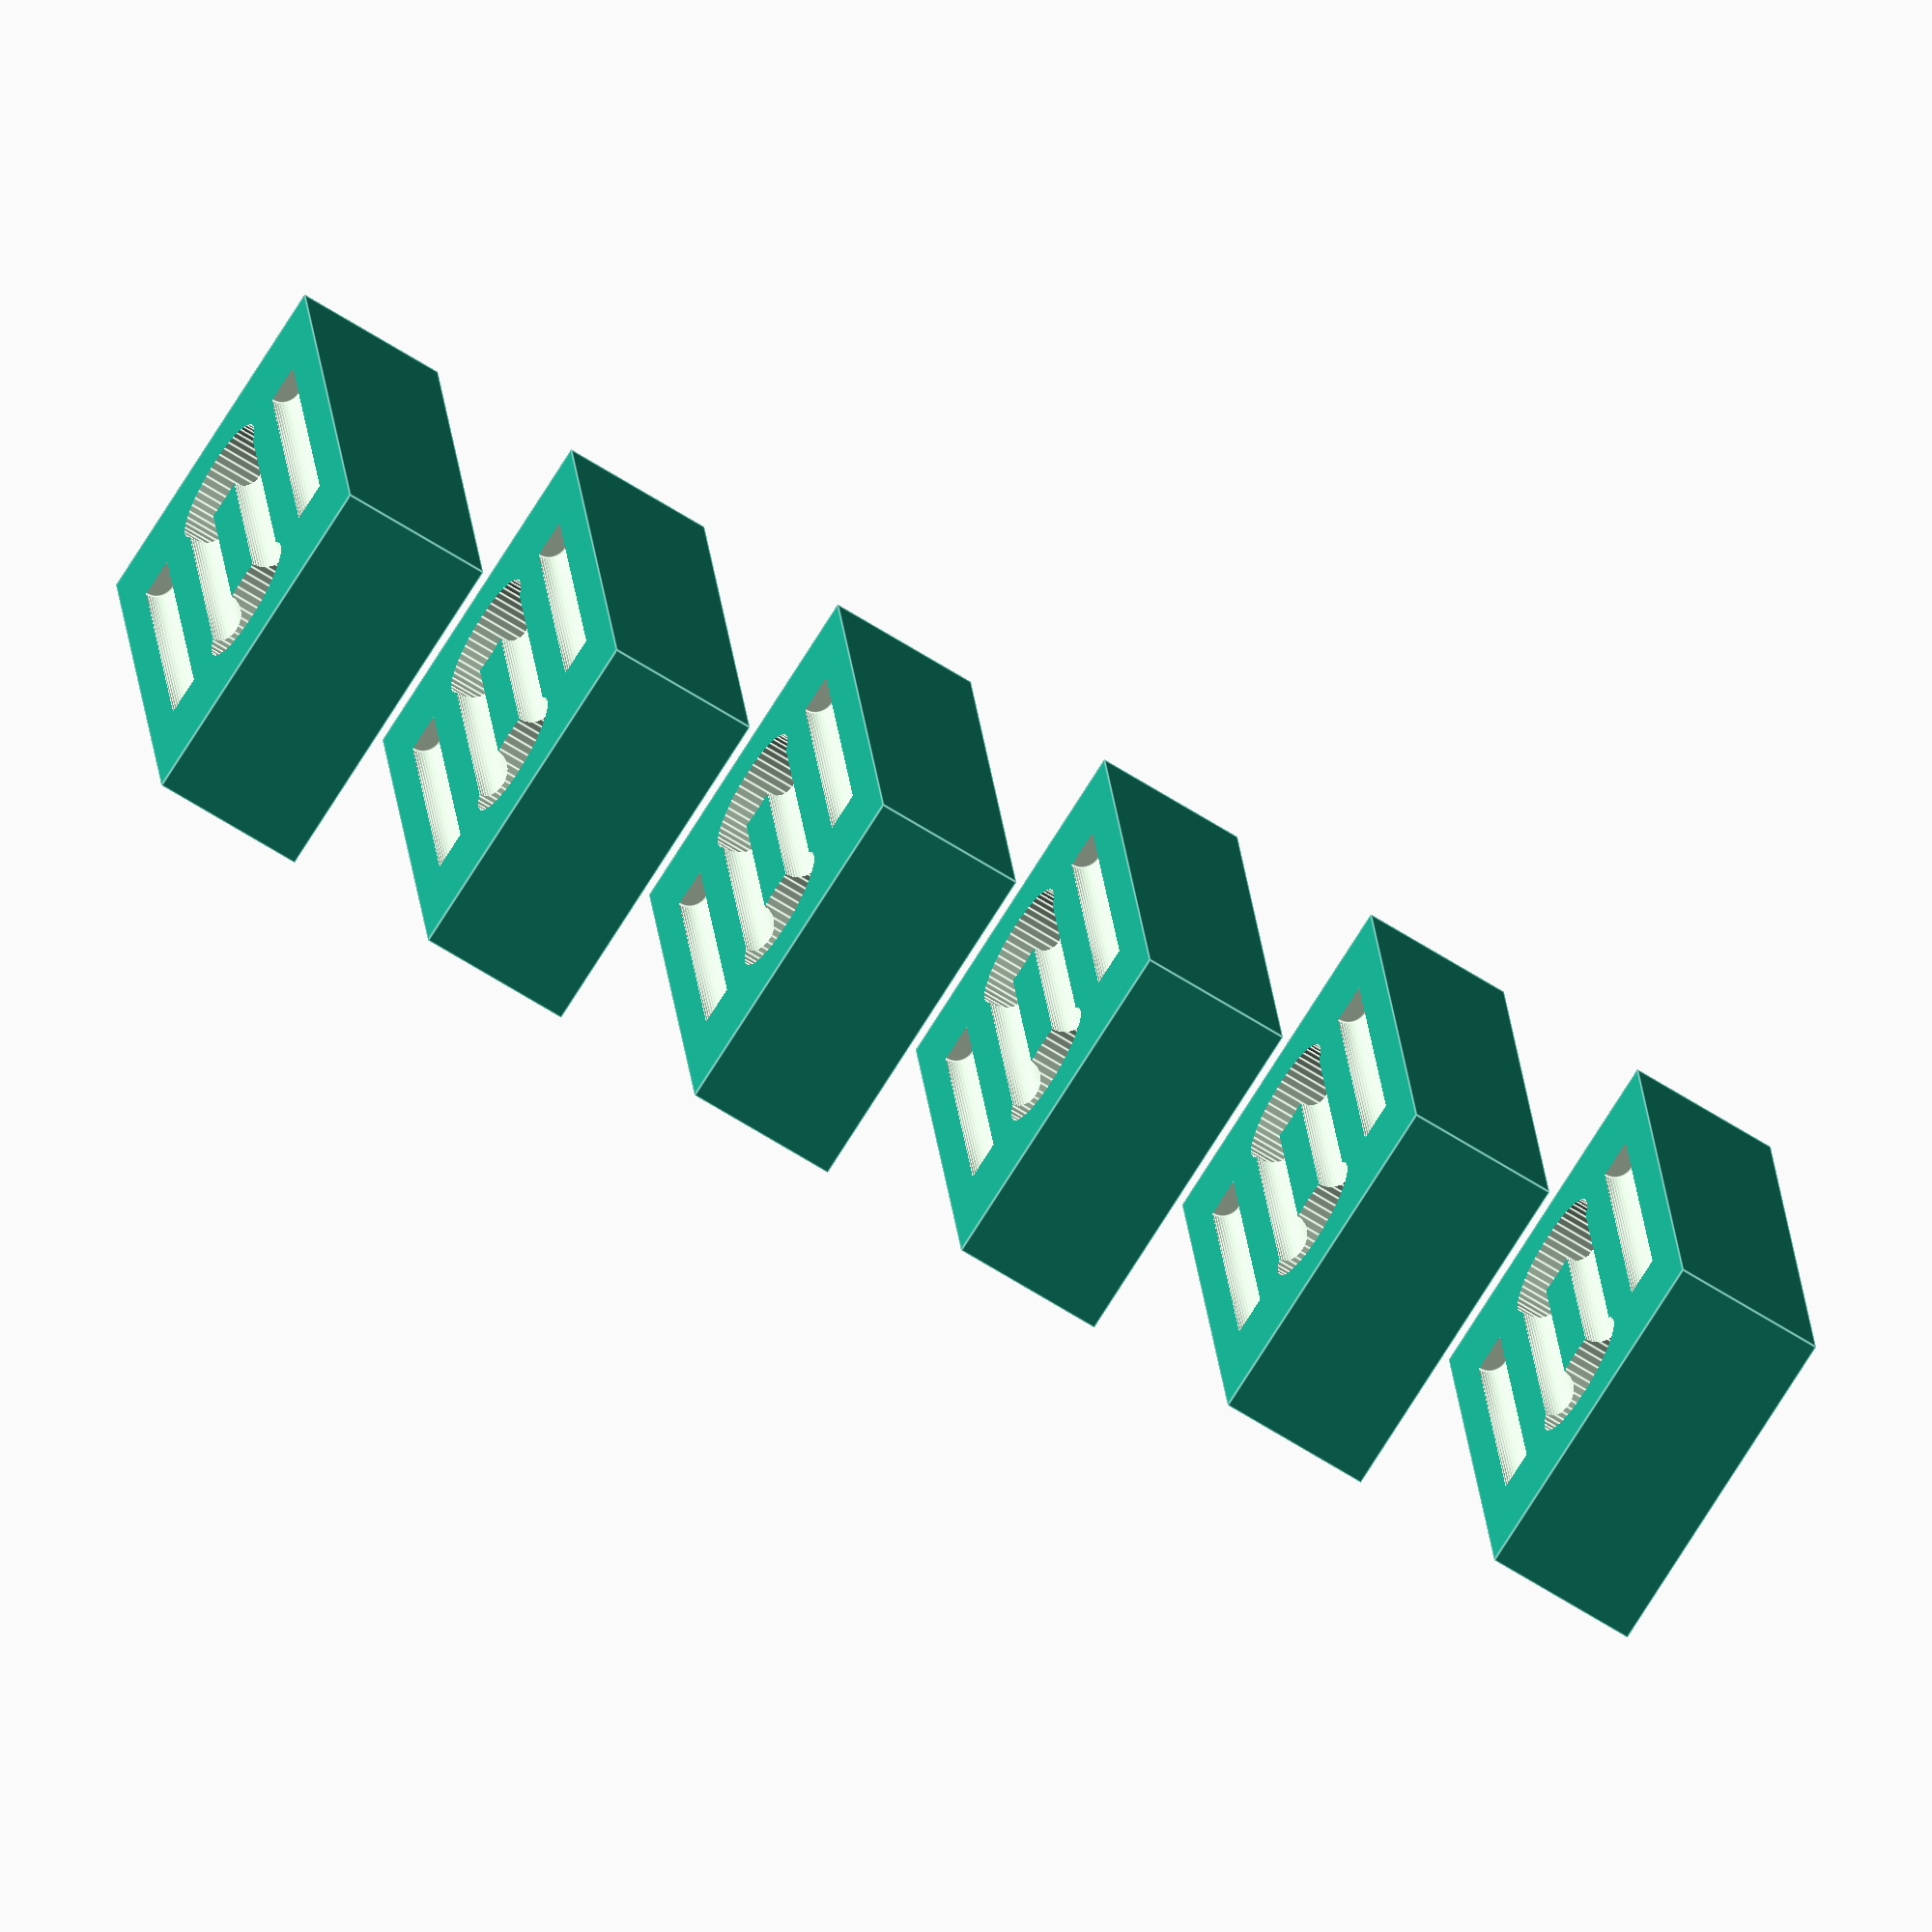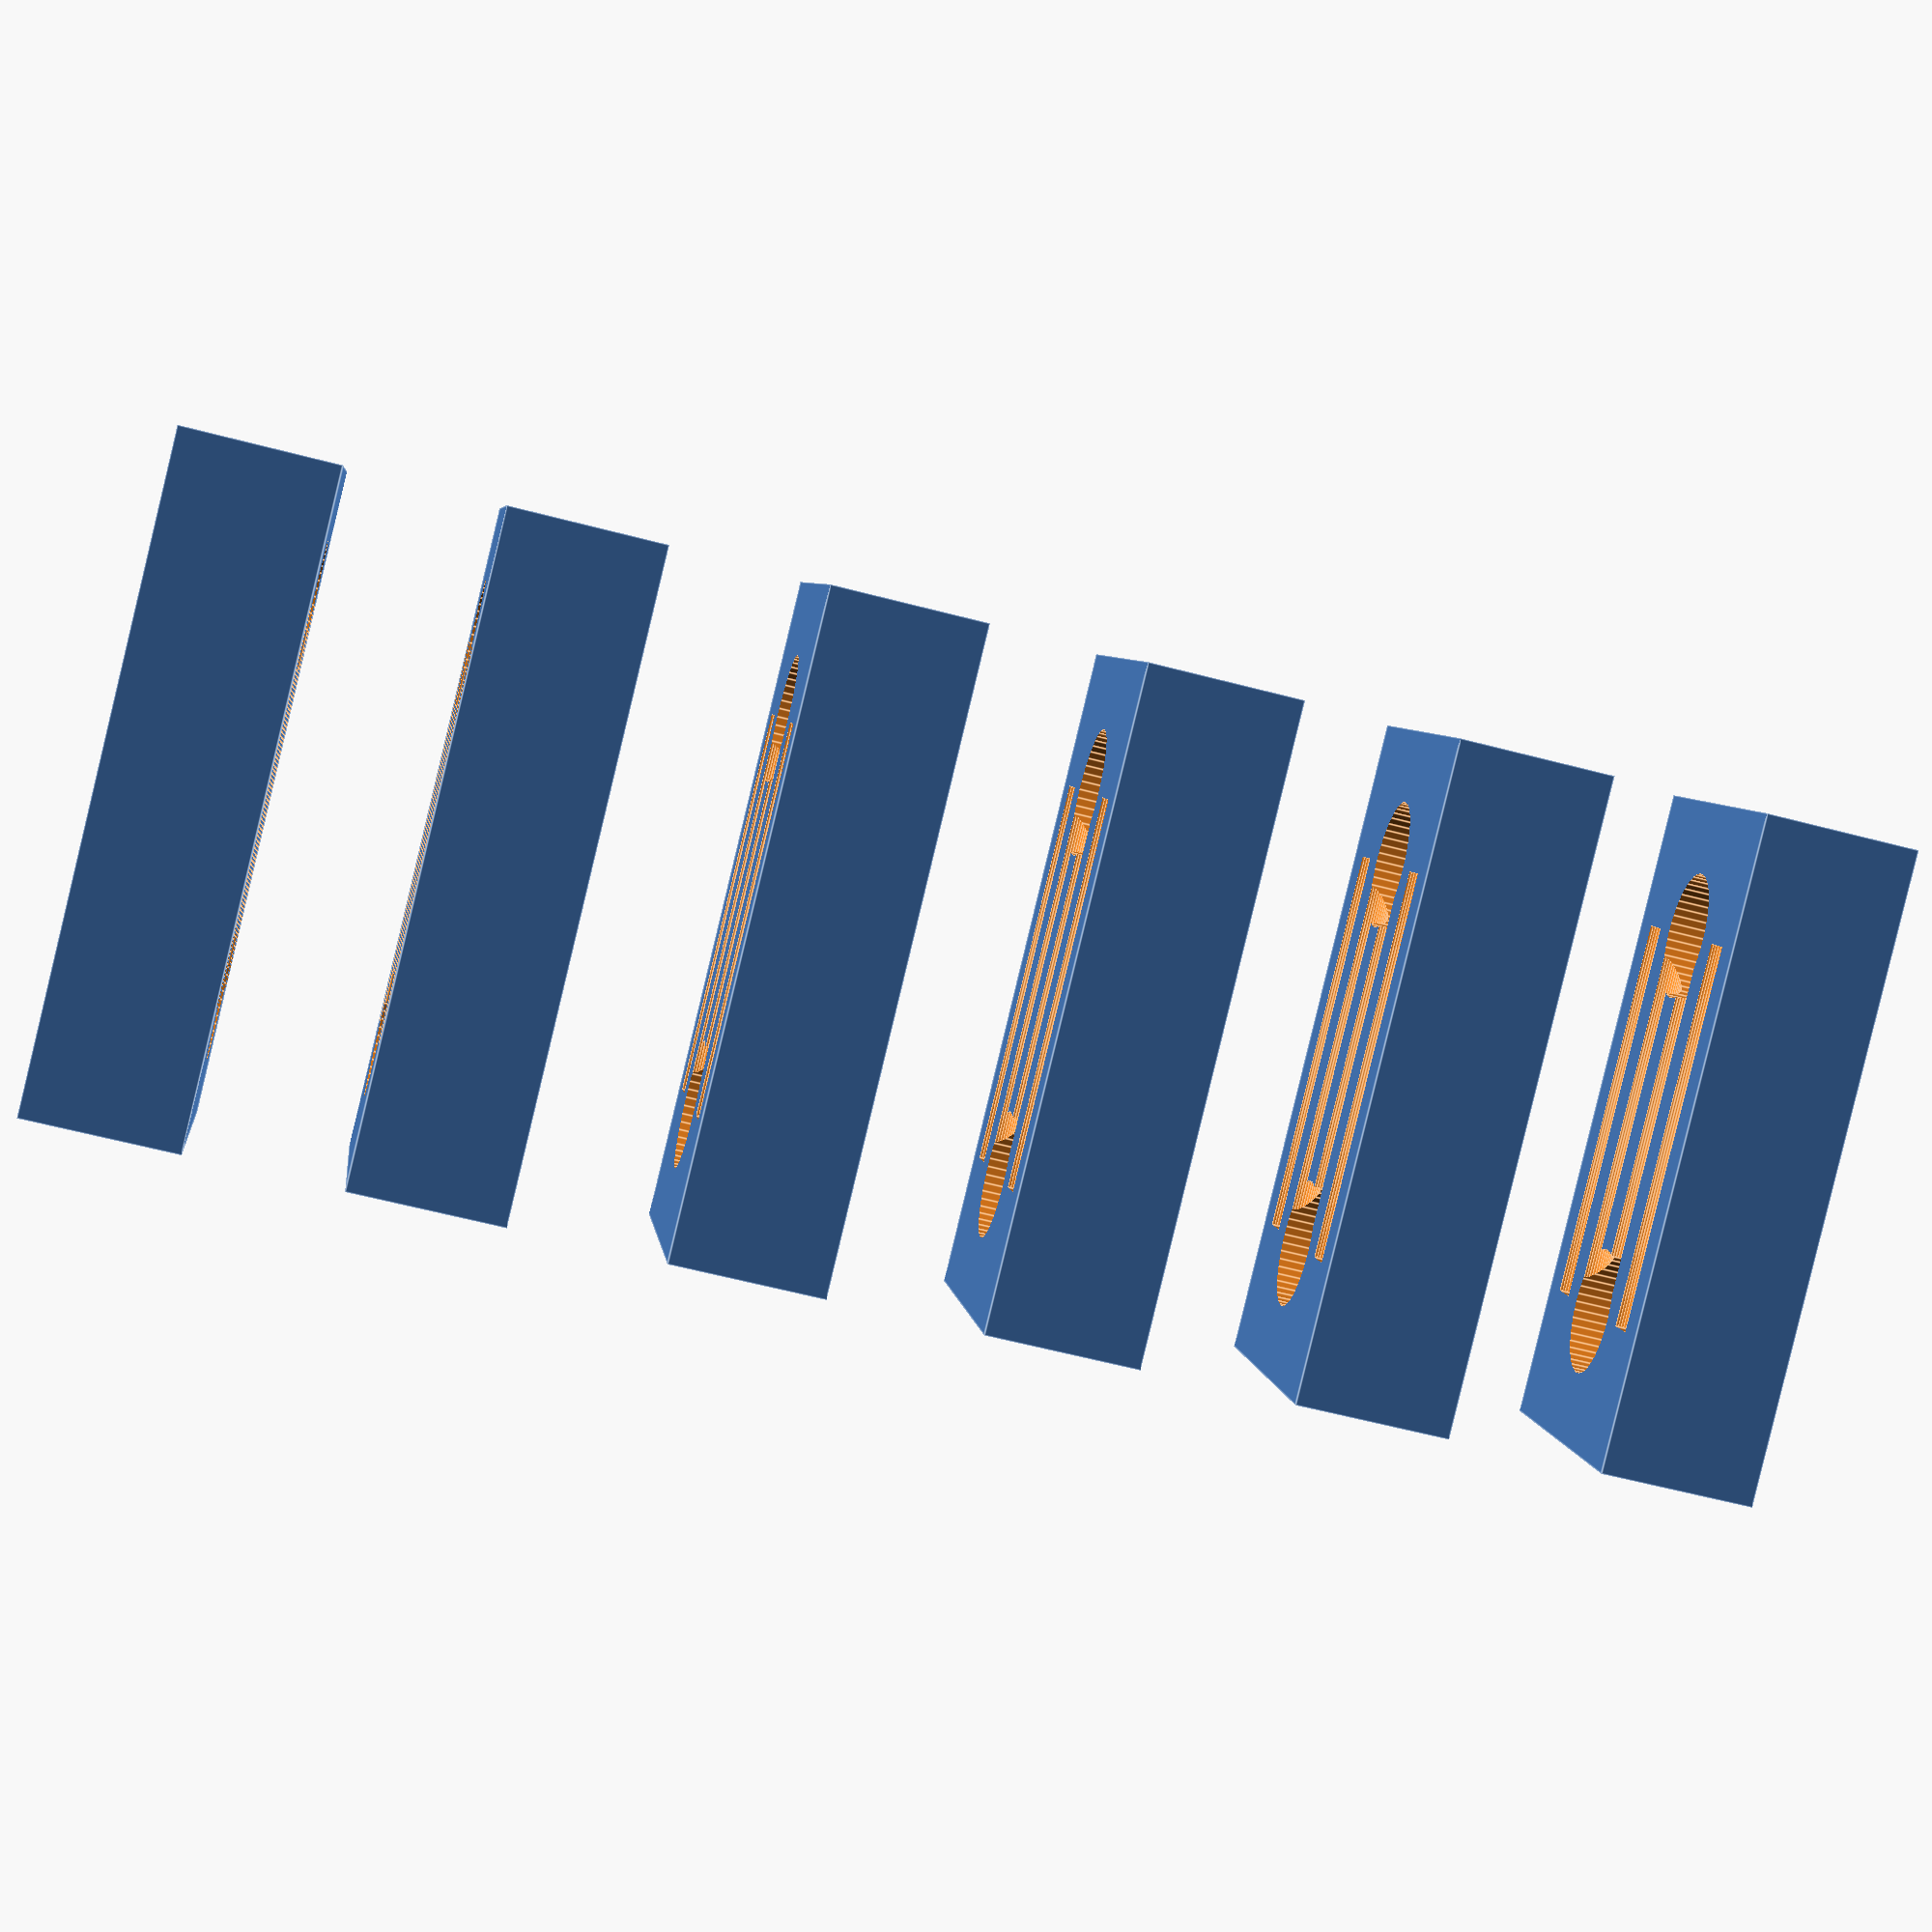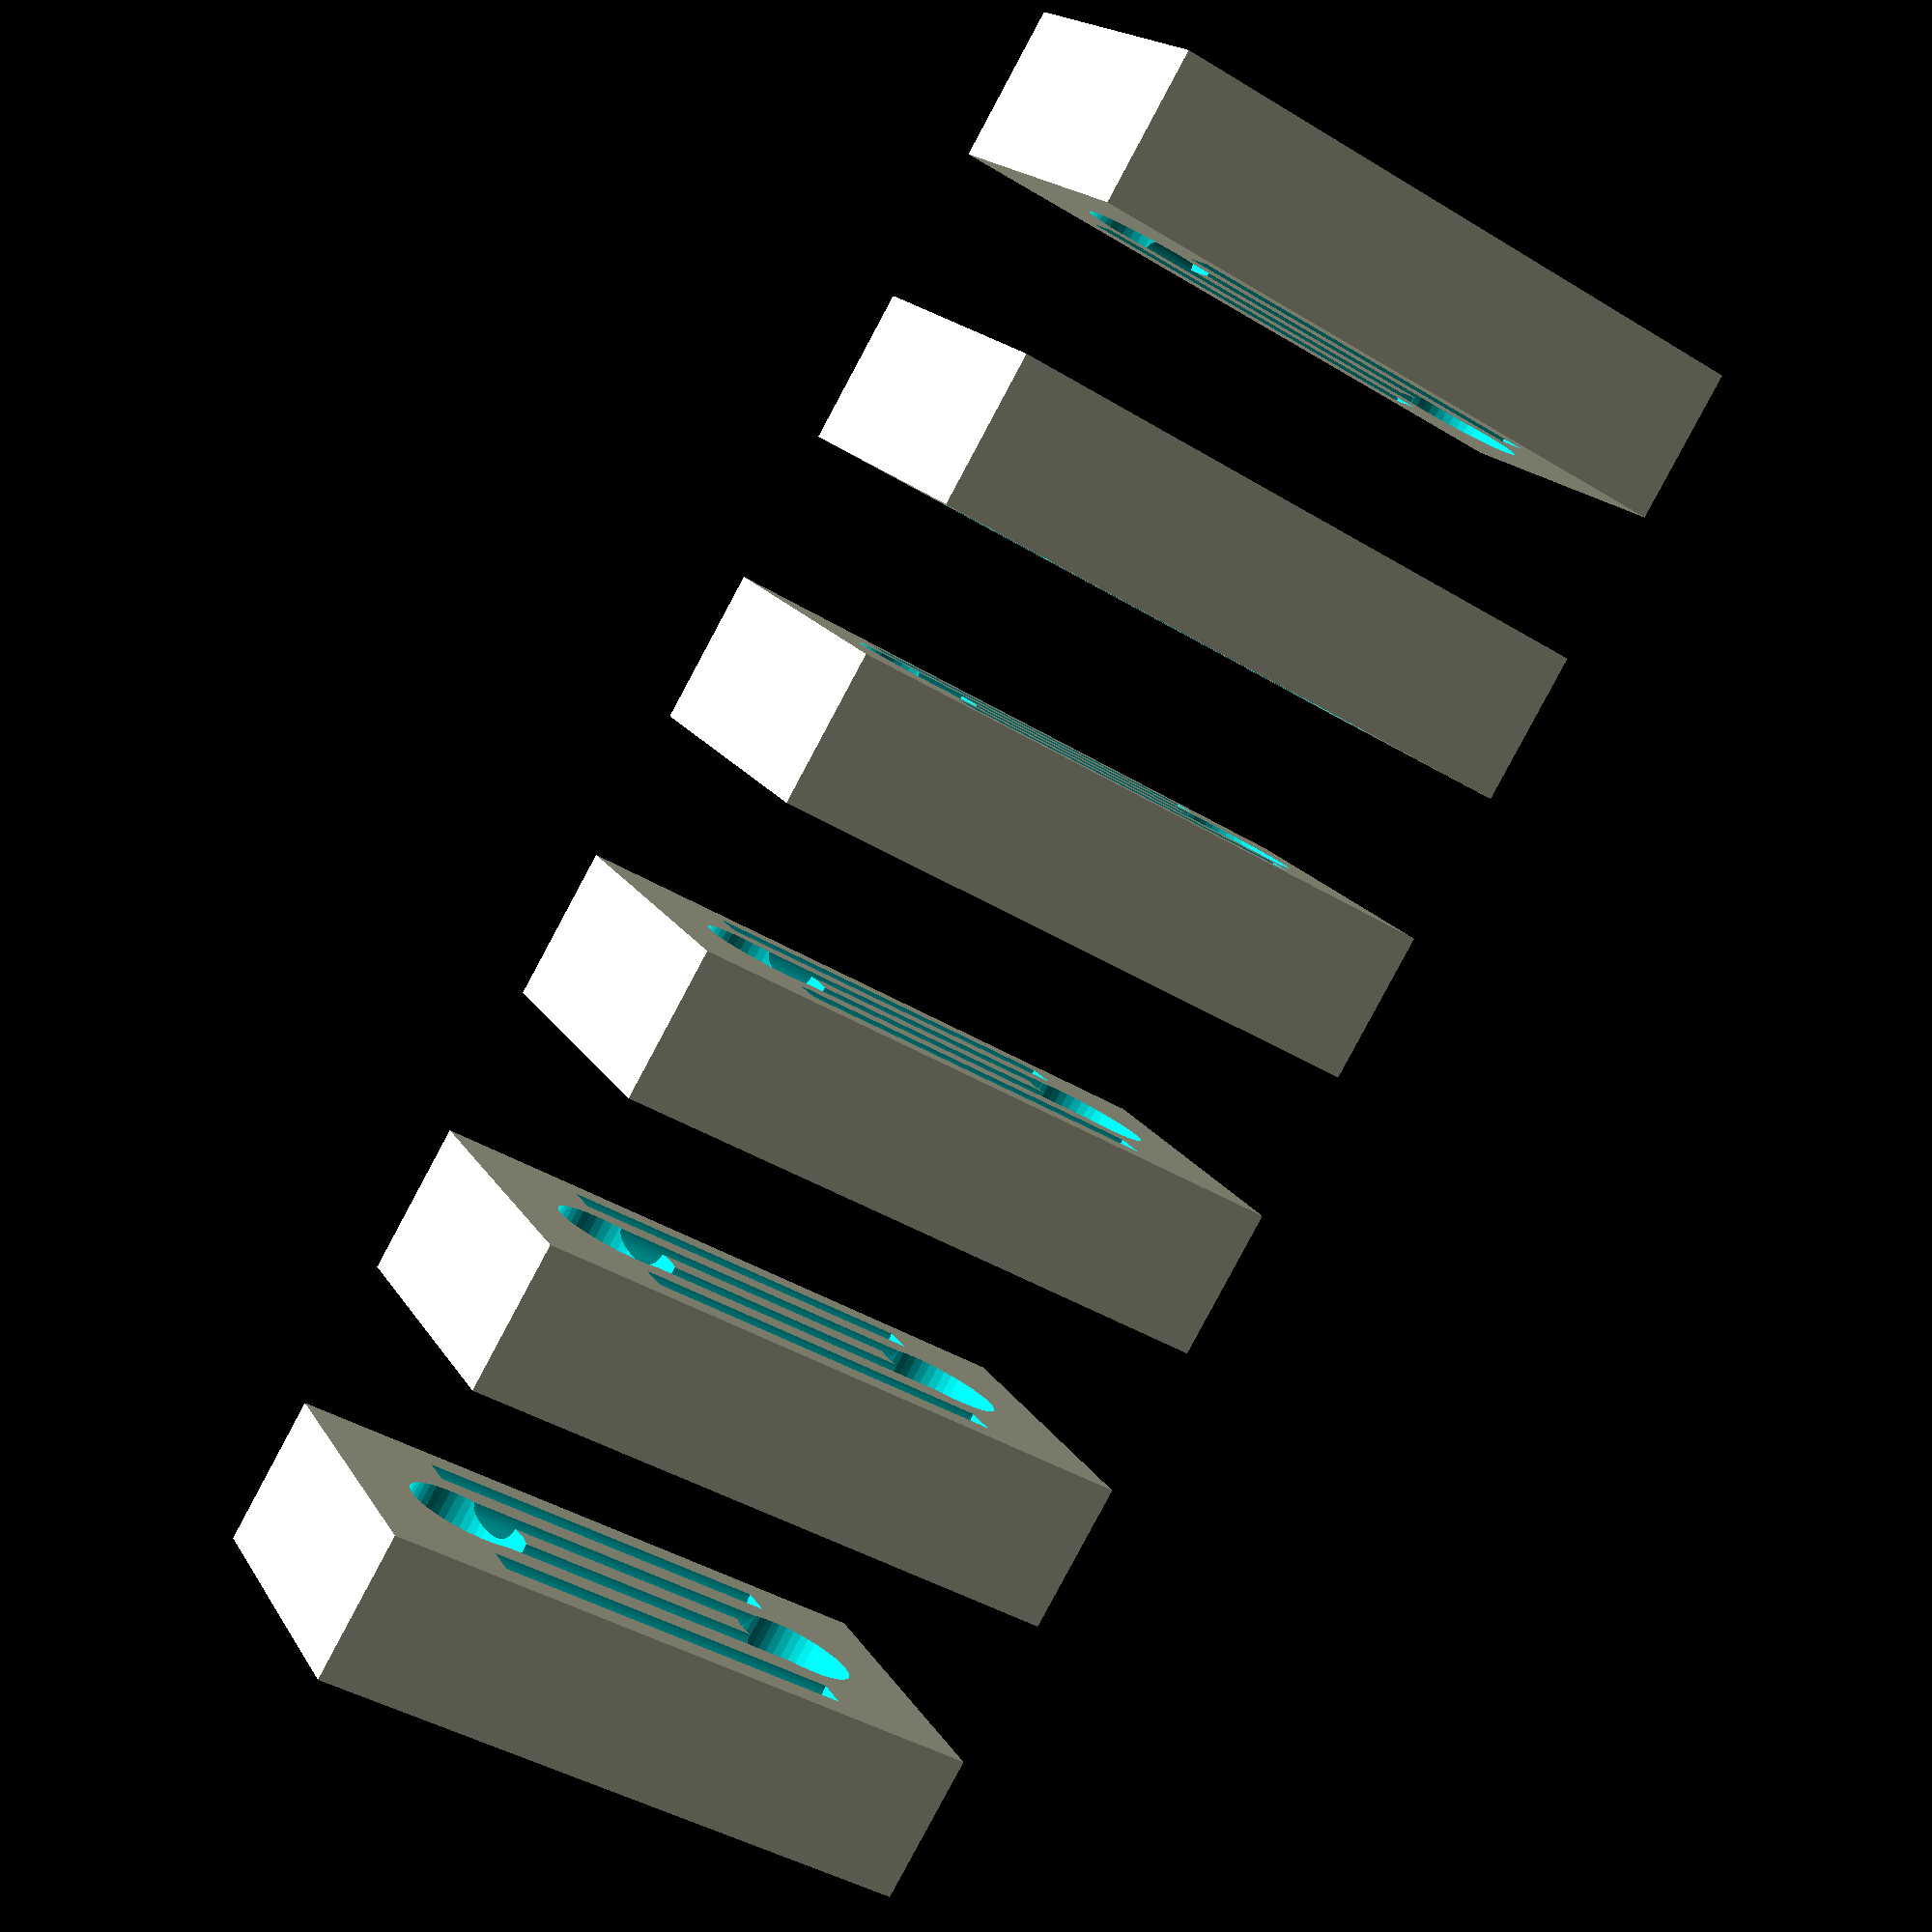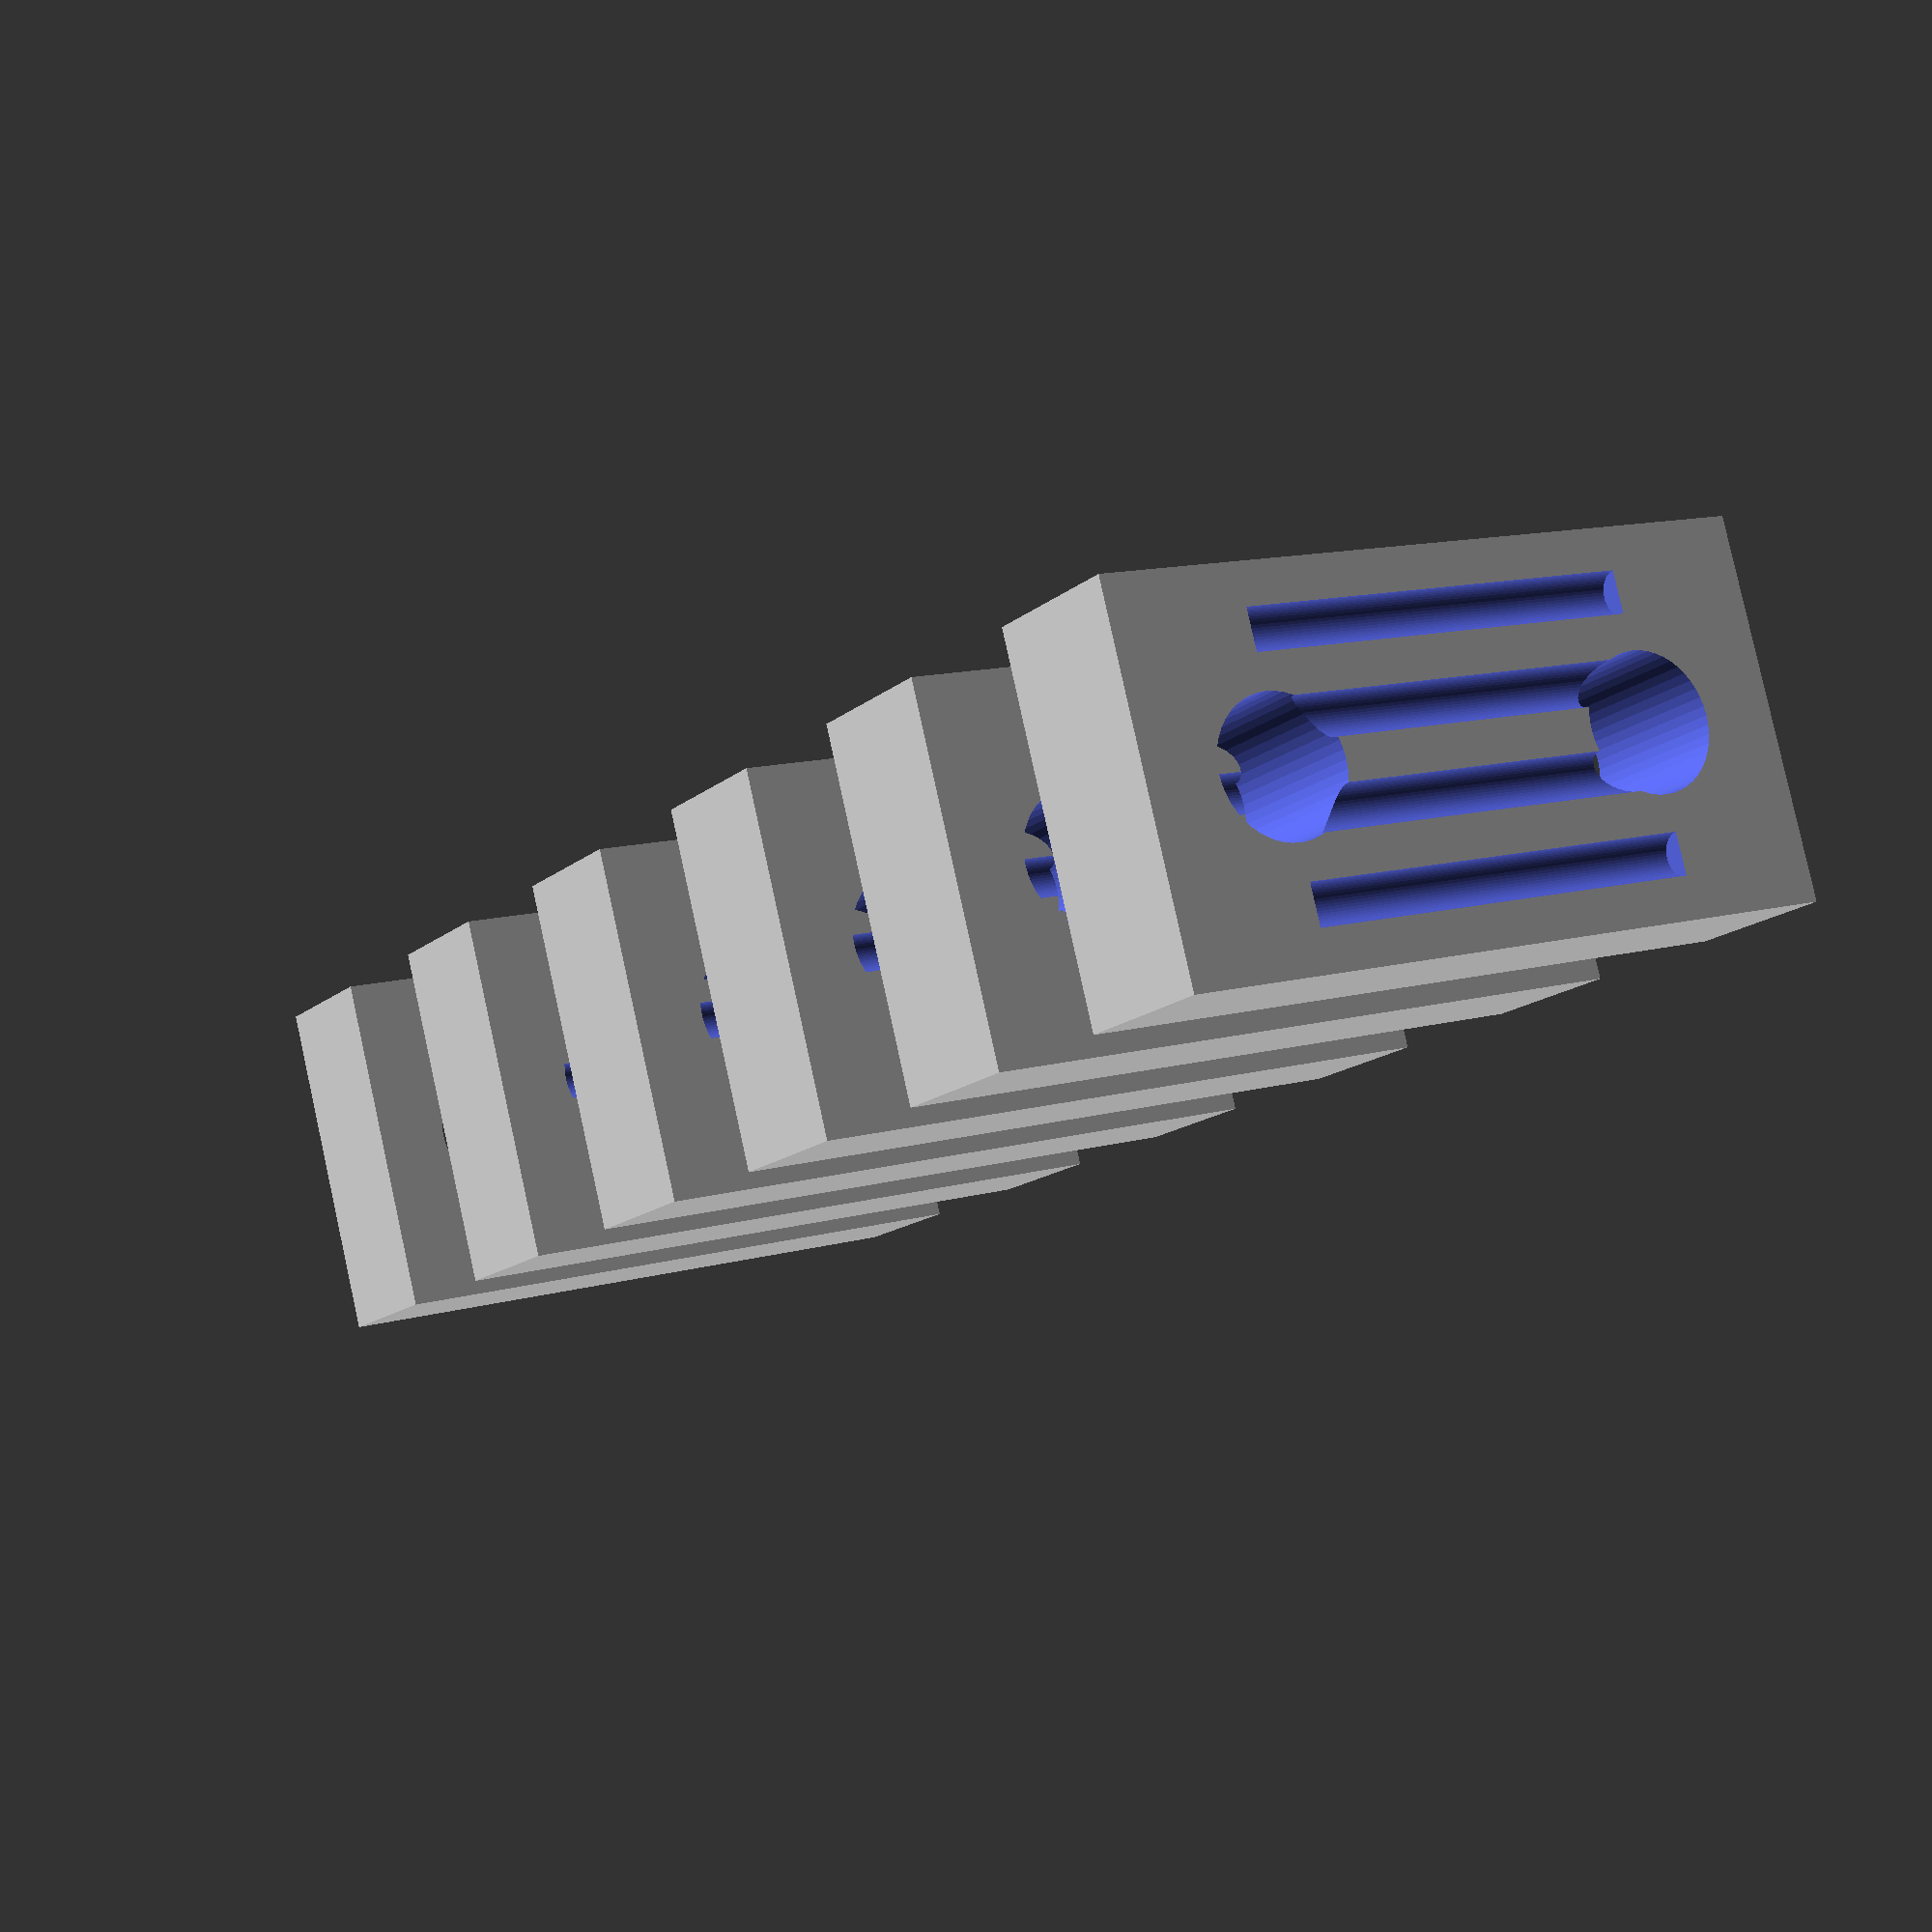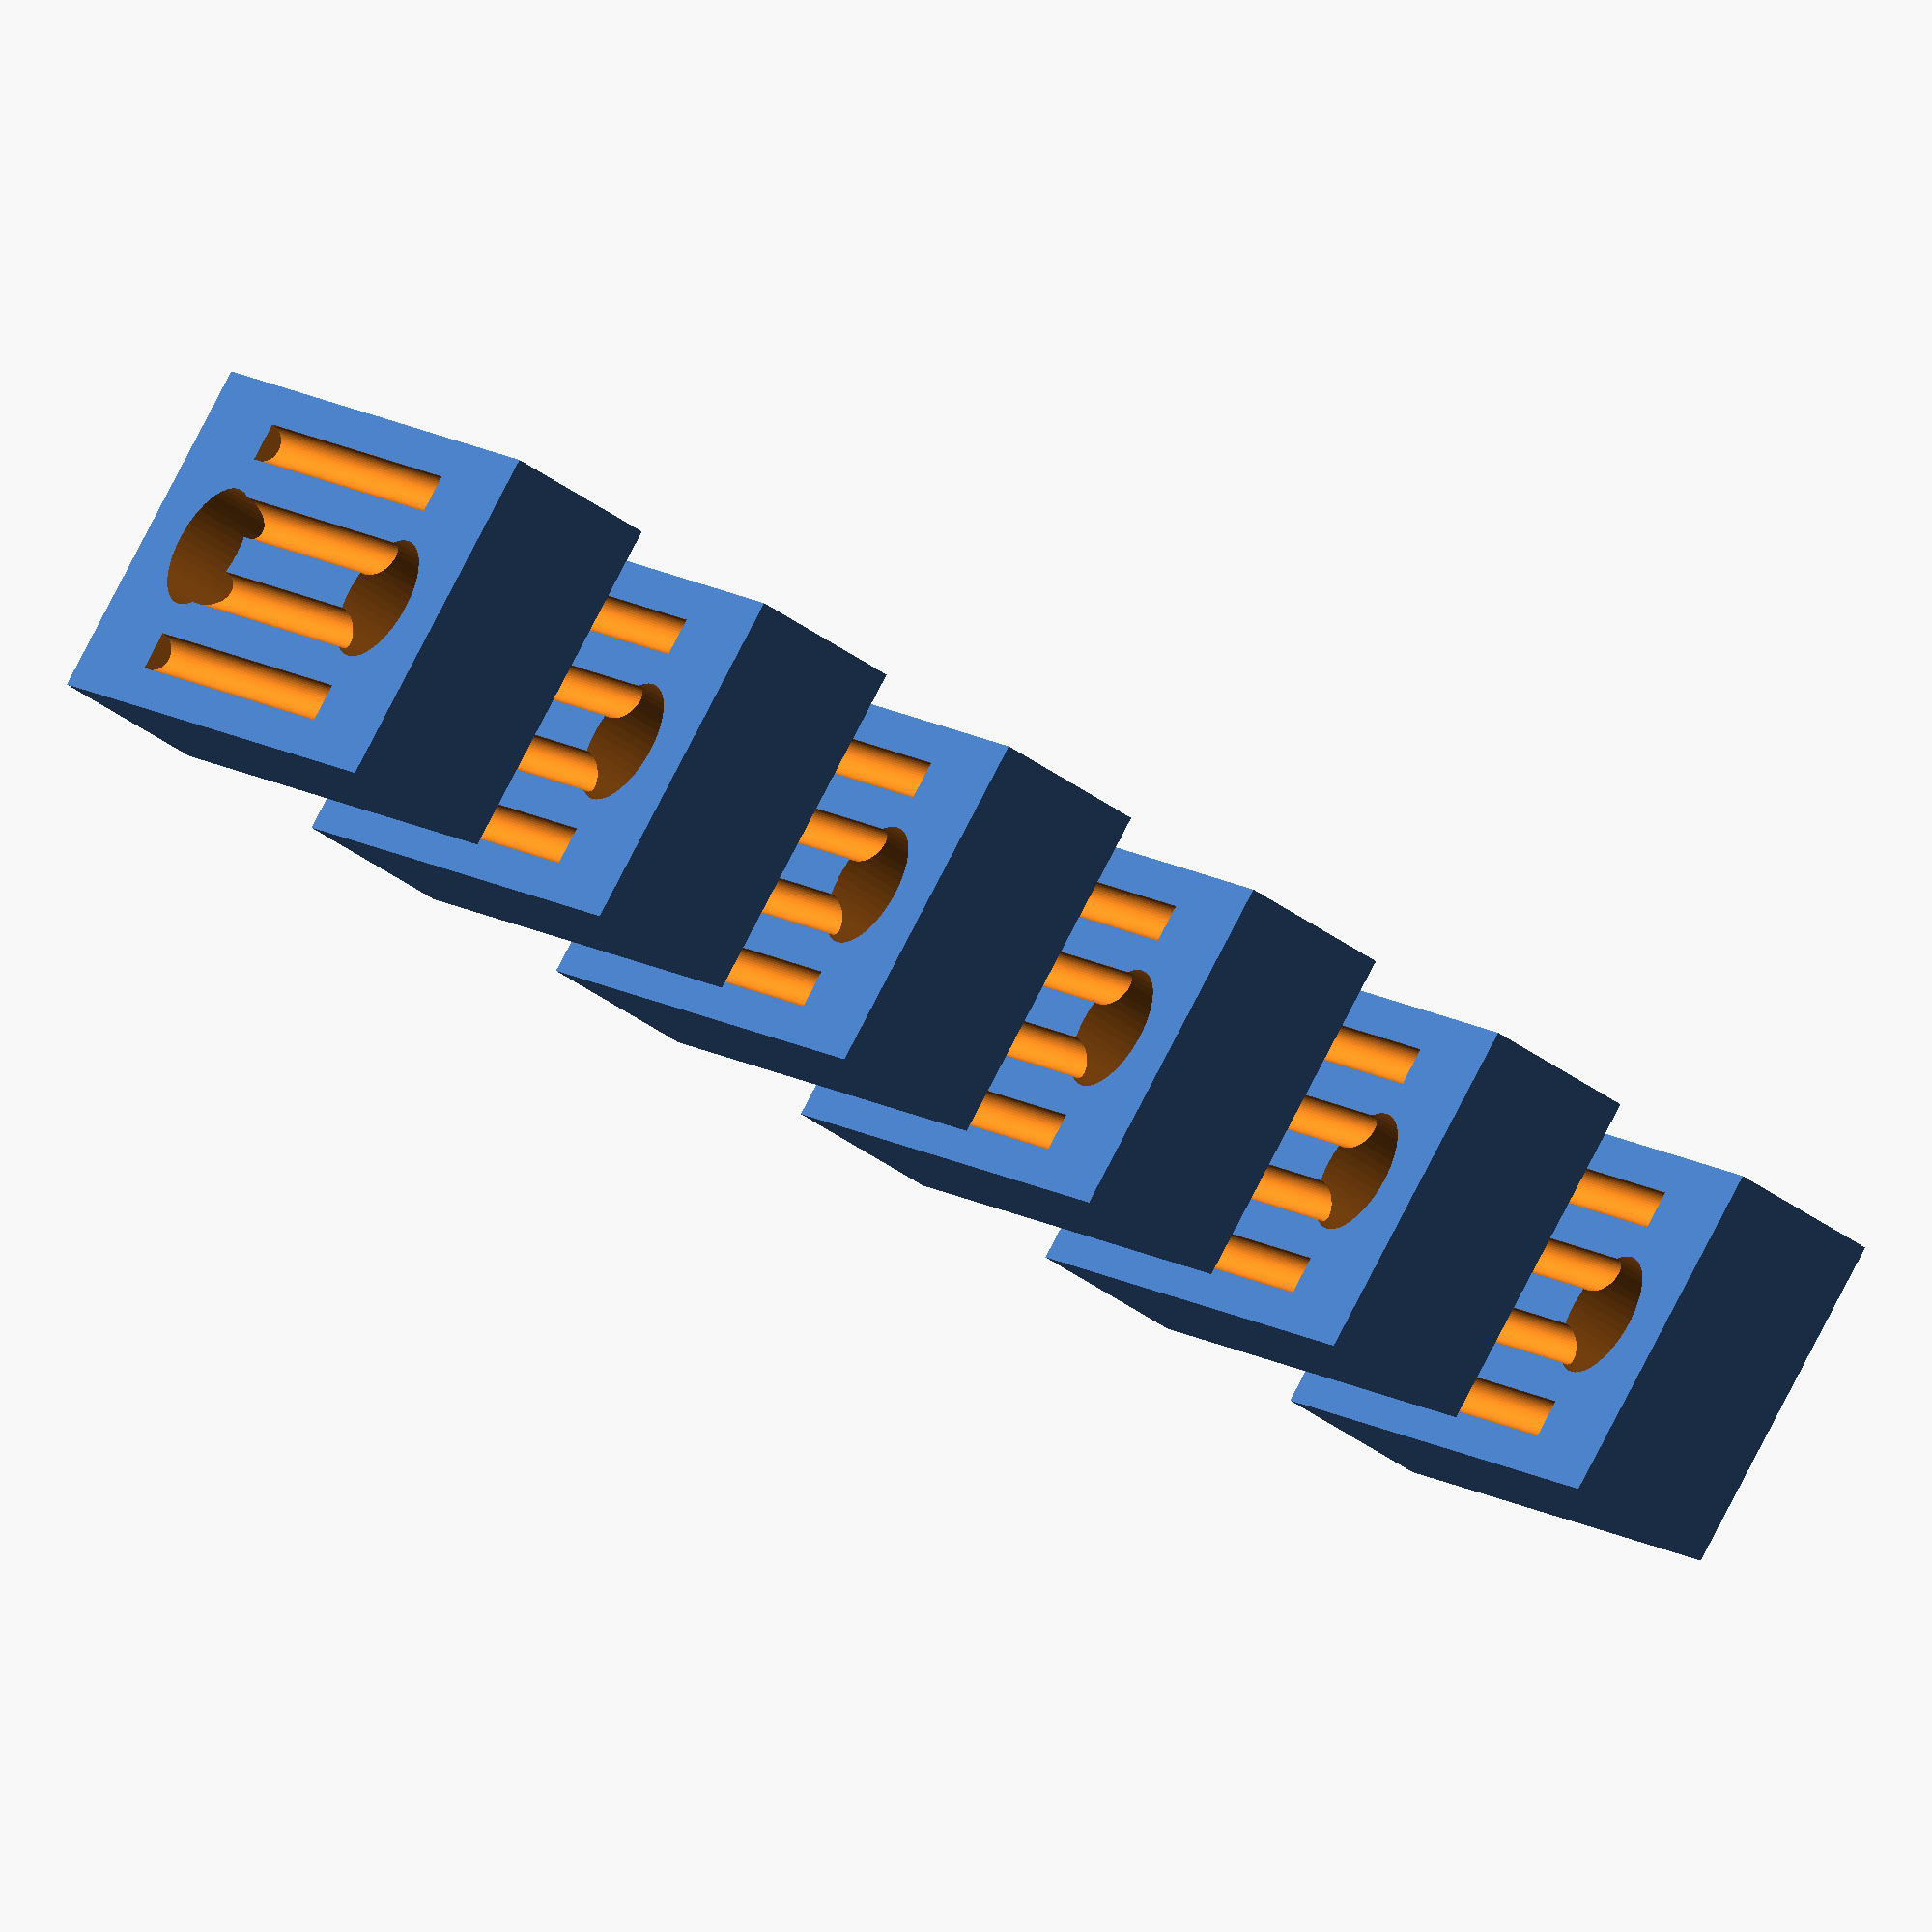
<openscad>
/*
Info:
You can mount the open ends of the belt directly to see cariage. look at carriage_for_traxxas for more information. You need these 6 pieces.

Improvement:
- mounting the belt was a mess before

TODO: 
-
*/

$fn=48;

// small complementing version of the part from the carriage 
module anti_belt_mount() 
{
    translate([0,0,4.5]) difference() 
    {
        cube([4, 17, 9], center=true);
        
        // belt-grooves
        for (x = [-2,+2]) for (z = [-3:2:+3])
            translate([x,0,z]) rotate([90,0,0]) cylinder(d=1.0, h=10,center=true);
        
        // mounting-holes for zip-ties
        for (y = [-5,+5]) 
            translate([0,y,0]) rotate([0,90,0]) cylinder(d=3.3, h= 6,center=true);
    }
}

for (x = [0:8:(5*8)])
    translate([x,00,0]) anti_belt_mount();
</openscad>
<views>
elev=75.0 azim=175.4 roll=327.9 proj=o view=edges
elev=355.1 azim=346.3 roll=173.4 proj=p view=edges
elev=342.9 azim=300.5 roll=338.8 proj=p view=wireframe
elev=97.3 azim=59.6 roll=12.4 proj=p view=wireframe
elev=276.0 azim=151.0 roll=207.6 proj=o view=solid
</views>
